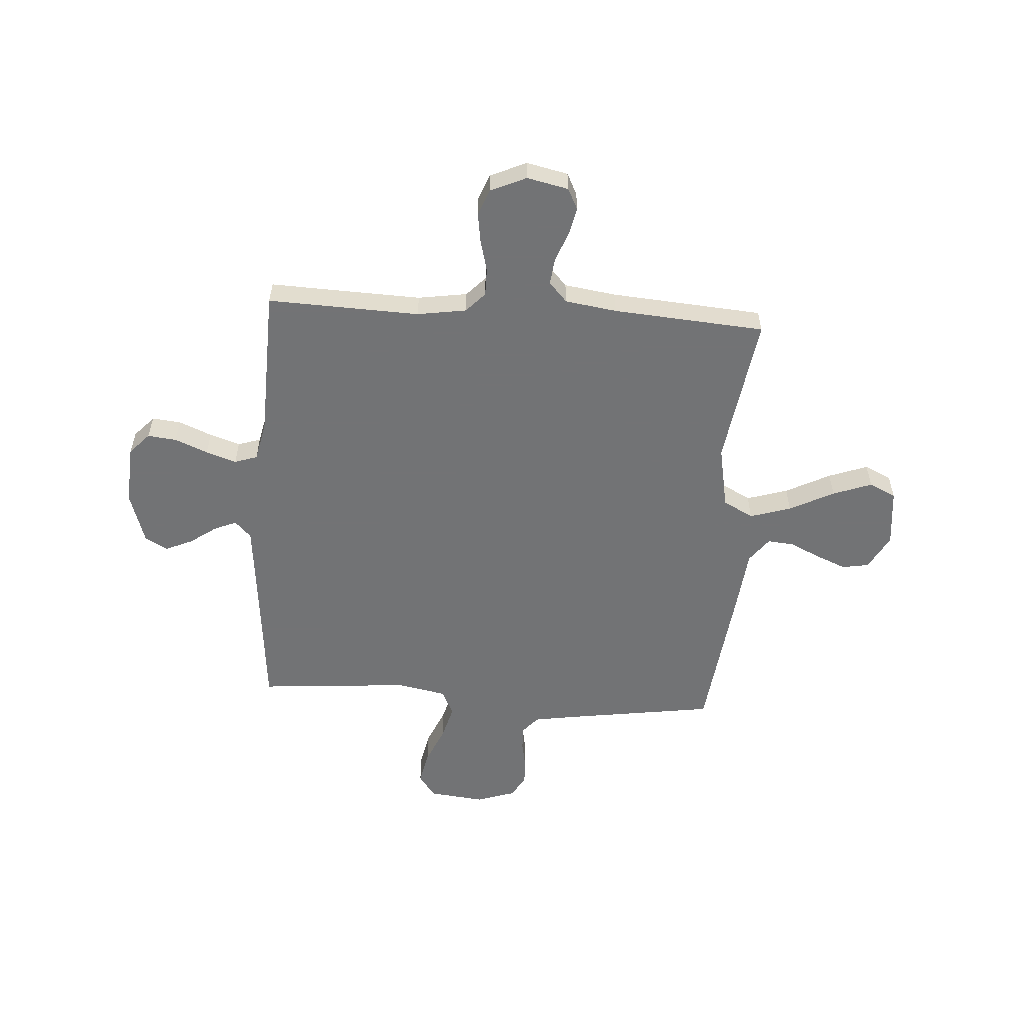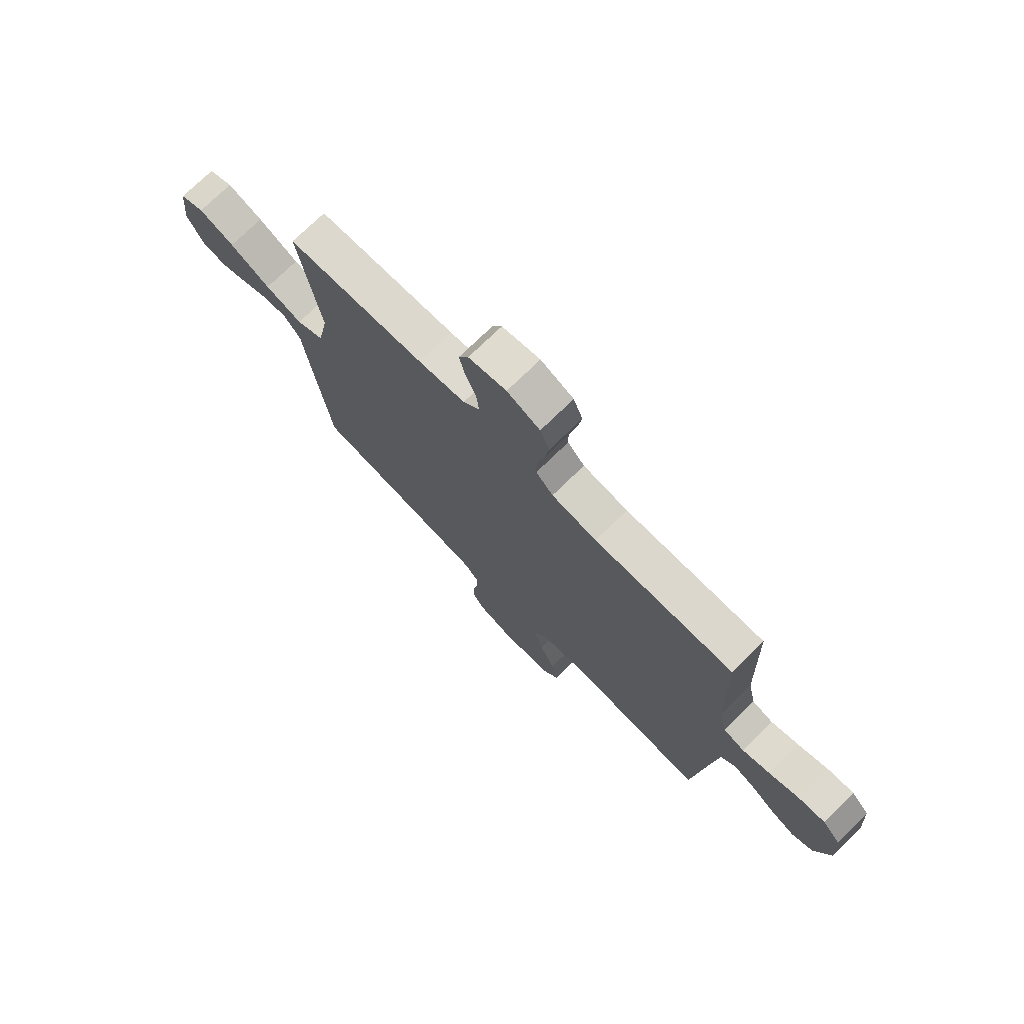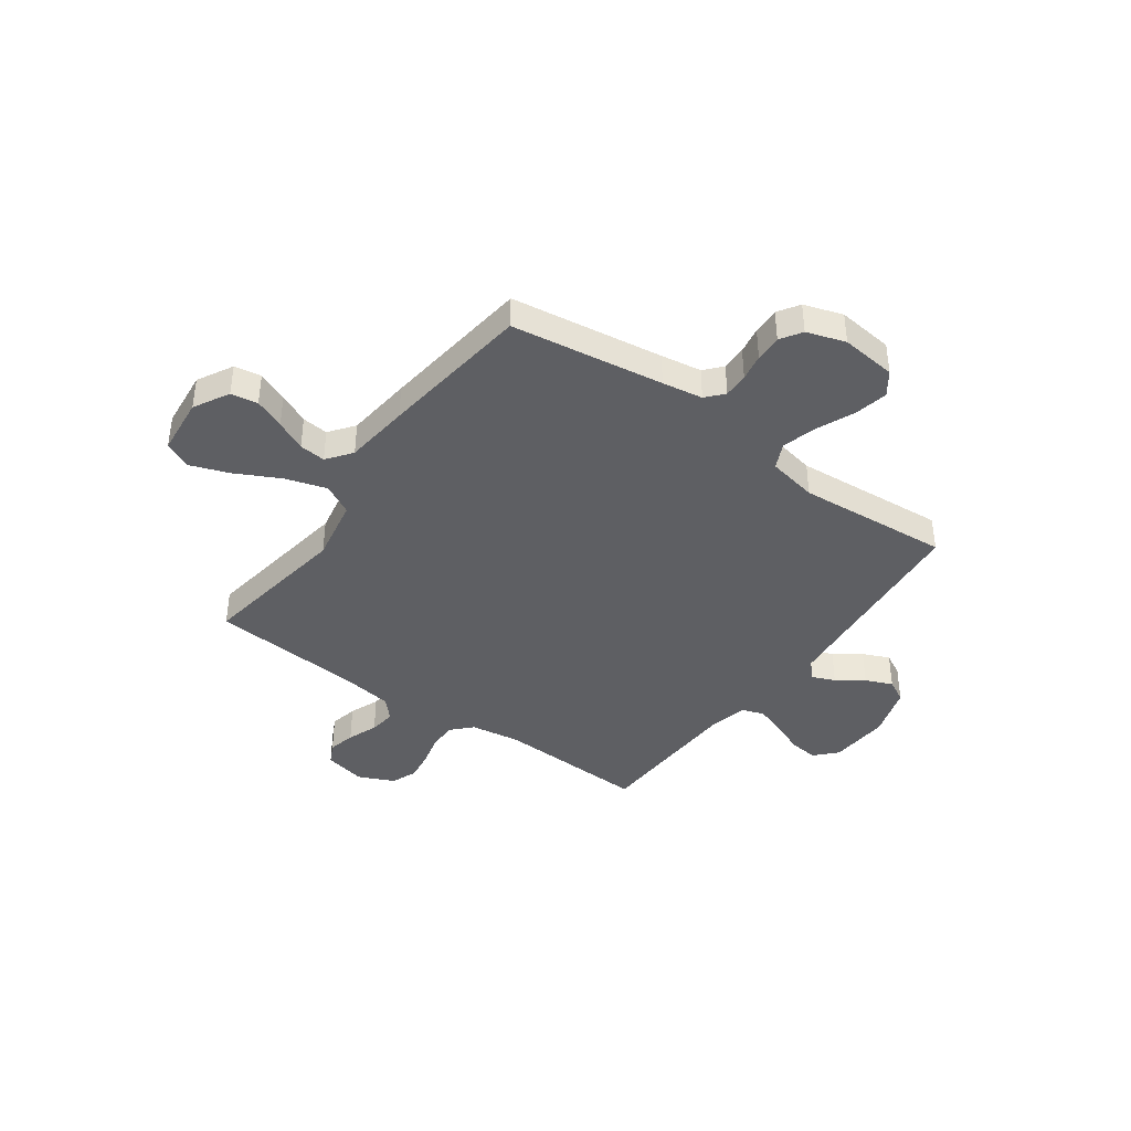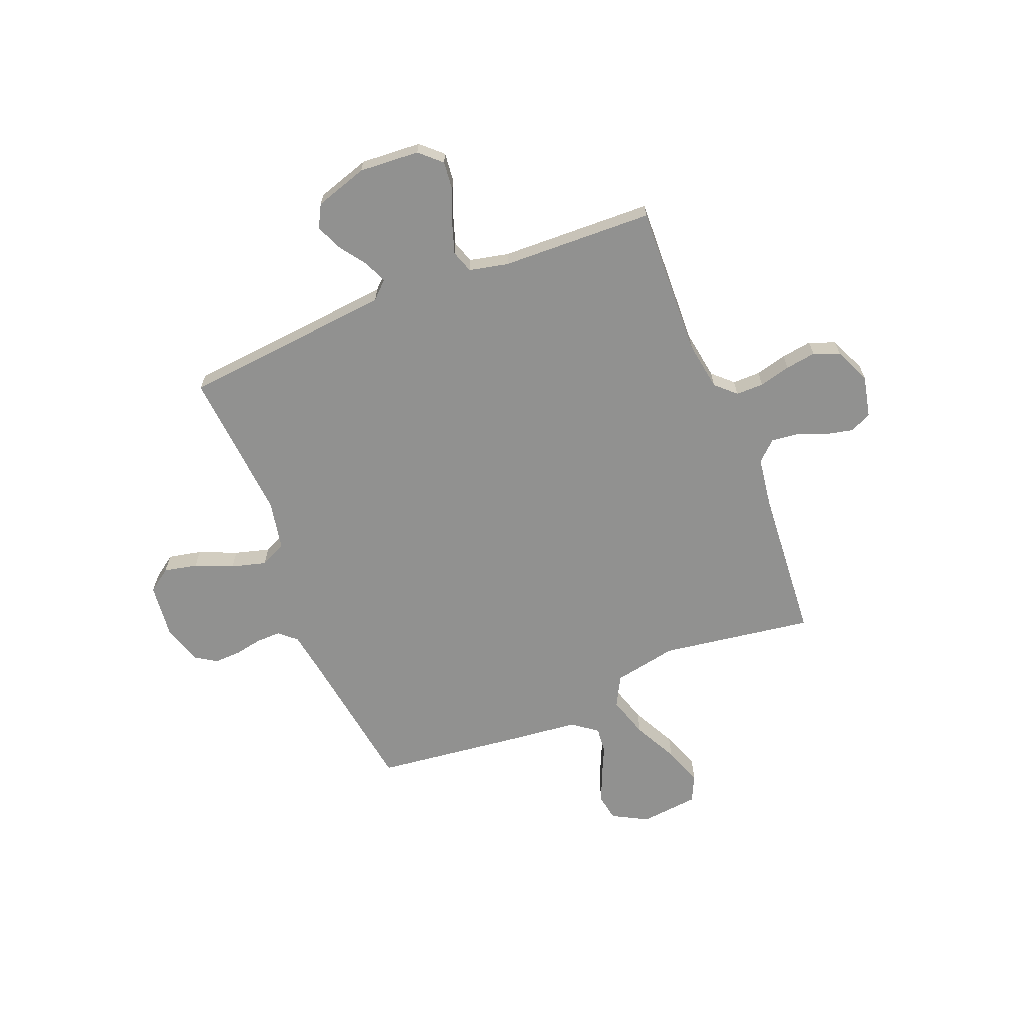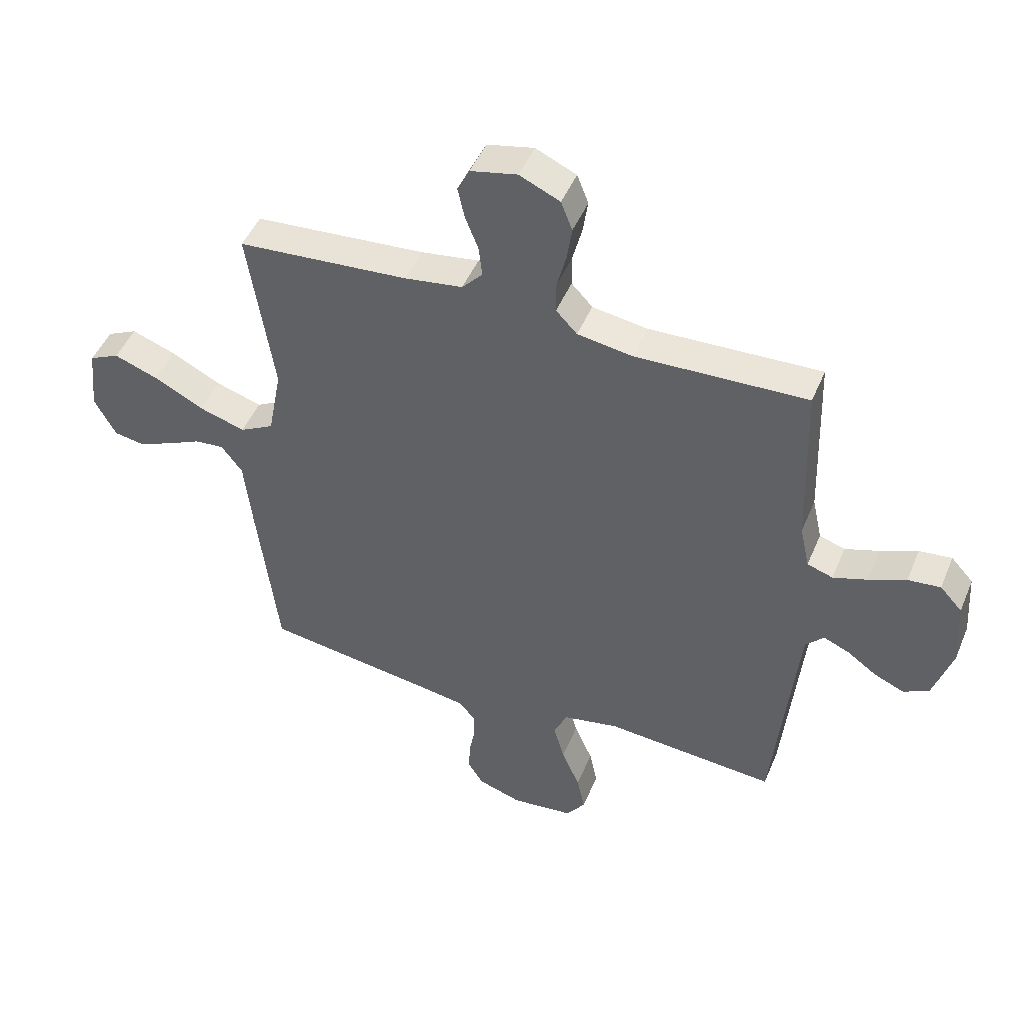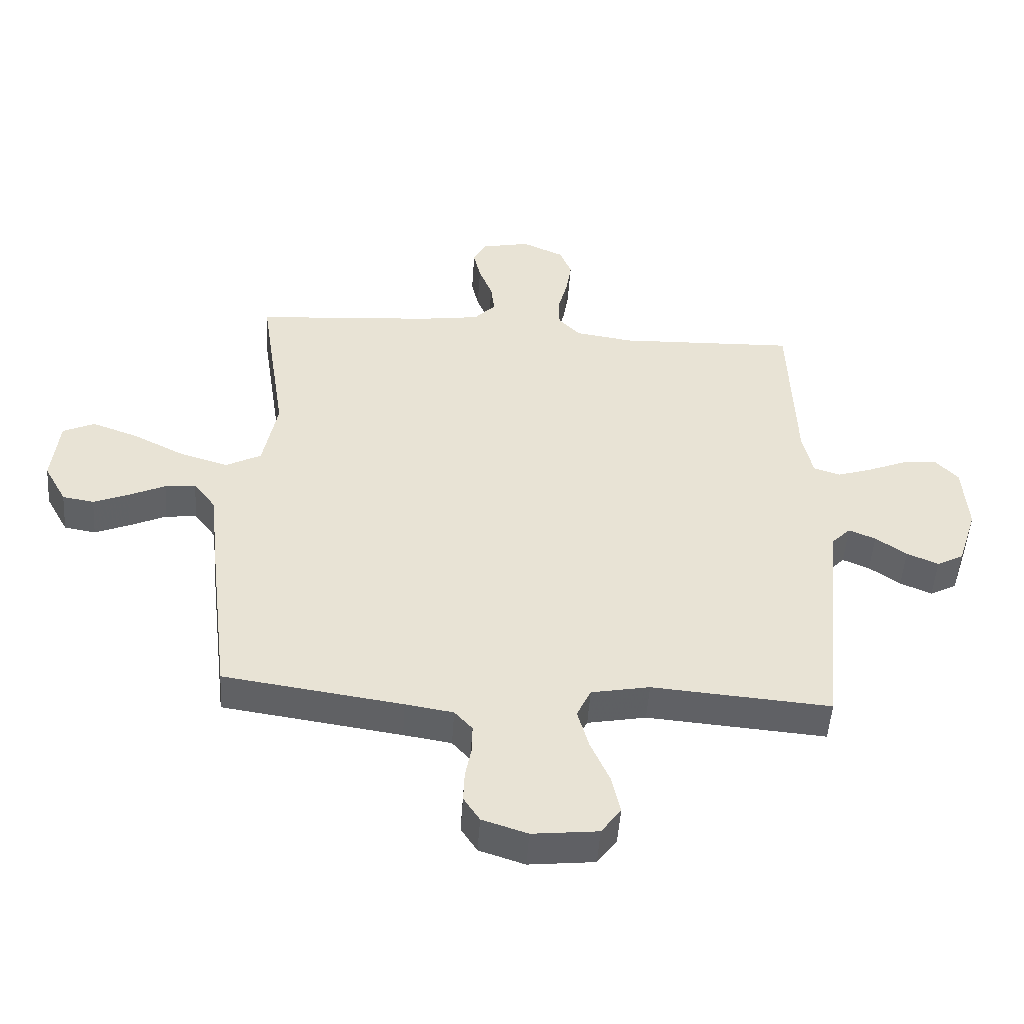
<metadata>
{"format":"obj","ext":"obj","renderer":"f3d","projection":"perspective","resolution":1024,"background":"white","views":[{"elev":-55.9,"azim":-3.8,"up":"+Y"},{"elev":74.3,"azim":-134.3,"up":"+Z"},{"elev":-40.6,"azim":144.2,"up":"+Y"},{"elev":-65.9,"azim":-68.1,"up":"+Y"},{"elev":47.1,"azim":-158.0,"up":"+Z"},{"elev":-50.1,"azim":176.1,"up":"+Z"}]}
</metadata>
<code>
v -0.5 0.07 -0.5
v -0.529 0.07 -0.2
v -0.541 0.07 -0.082
v -0.573 0.07 -0.049
v -0.618 0.07 -0.068
v -0.67 0.07 -0.105
v -0.723 0.07 -0.128
v -0.768 0.07 -0.104
v -0.801 0.07 0
v -0.793 0.07 0.119
v -0.754 0.07 0.161
v -0.697 0.07 0.155
v -0.632 0.07 0.128
v -0.572 0.07 0.108
v -0.527 0.07 0.123
v -0.51 0.07 0.2
v -0.5 0.07 0.5
v -0.2 0.07 0.489
v -0.103 0.07 0.504
v -0.066 0.07 0.543
v -0.066 0.07 0.598
v -0.082 0.07 0.66
v -0.091 0.07 0.72
v -0.071 0.07 0.771
v 0 0.07 0.803
v 0.082 0.07 0.785
v 0.103 0.07 0.743
v 0.091 0.07 0.689
v 0.068 0.07 0.63
v 0.062 0.07 0.577
v 0.098 0.07 0.538
v 0.2 0.07 0.523
v 0.5 0.07 0.5
v 0.455 0.07 0.2
v 0.479 0.07 0.074
v 0.539 0.07 0.042
v 0.62 0.07 0.067
v 0.708 0.07 0.112
v 0.785 0.07 0.14
v 0.838 0.07 0.115
v 0.85 0.07 0
v 0.812 0.07 -0.07
v 0.759 0.07 -0.079
v 0.699 0.07 -0.054
v 0.639 0.07 -0.026
v 0.587 0.07 -0.021
v 0.55 0.07 -0.07
v 0.536 0.07 -0.2
v 0.5 0.07 -0.5
v 0.2 0.07 -0.544
v 0.12 0.07 -0.557
v 0.09 0.07 -0.591
v 0.091 0.07 -0.64
v 0.101 0.07 -0.693
v 0.103 0.07 -0.746
v 0.076 0.07 -0.788
v 0 0.07 -0.813
v -0.11 0.07 -0.801
v -0.143 0.07 -0.755
v -0.129 0.07 -0.689
v -0.097 0.07 -0.615
v -0.078 0.07 -0.546
v -0.102 0.07 -0.495
v -0.2 0.07 -0.476
v -0.5 0 -0.5
v -0.529 0 -0.2
v -0.541 0 -0.082
v -0.573 0 -0.049
v -0.618 0 -0.068
v -0.67 0 -0.105
v -0.723 0 -0.128
v -0.768 0 -0.104
v -0.801 0 0
v -0.793 0 0.119
v -0.754 0 0.161
v -0.697 0 0.155
v -0.632 0 0.128
v -0.572 0 0.108
v -0.527 0 0.123
v -0.51 0 0.2
v -0.5 0 0.5
v -0.2 0 0.489
v -0.103 0 0.504
v -0.066 0 0.543
v -0.066 0 0.598
v -0.082 0 0.66
v -0.091 0 0.72
v -0.071 0 0.771
v 0 0 0.803
v 0.082 0 0.785
v 0.103 0 0.743
v 0.091 0 0.689
v 0.068 0 0.63
v 0.062 0 0.577
v 0.098 0 0.538
v 0.2 0 0.523
v 0.5 0 0.5
v 0.455 0 0.2
v 0.479 0 0.074
v 0.539 0 0.042
v 0.62 0 0.067
v 0.708 0 0.112
v 0.785 0 0.14
v 0.838 0 0.115
v 0.85 0 0
v 0.812 0 -0.07
v 0.759 0 -0.079
v 0.699 0 -0.054
v 0.639 0 -0.026
v 0.587 0 -0.021
v 0.55 0 -0.07
v 0.536 0 -0.2
v 0.5 0 -0.5
v 0.2 0 -0.544
v 0.12 0 -0.557
v 0.09 0 -0.591
v 0.091 0 -0.64
v 0.101 0 -0.693
v 0.103 0 -0.746
v 0.076 0 -0.788
v 0 0 -0.813
v -0.11 0 -0.801
v -0.143 0 -0.755
v -0.129 0 -0.689
v -0.097 0 -0.615
v -0.078 0 -0.546
v -0.102 0 -0.495
v -0.2 0 -0.476
f 58 59 60 61
f 58 61 62
f 57 58 62
f 56 57 62
f 53 54 55 56
f 52 53 56 62
f 51 52 62 63
f 47 48 49 50
f 47 50 51 63
f 42 43 44 45
f 40 41 42 45
f 40 45 46
f 37 38 39 40
f 36 37 40 46
f 35 36 46 47
f 32 33 34
f 31 32 34 35
f 30 31 35 47
f 26 27 28 29
f 26 29 30
f 25 26 30
f 24 25 30
f 21 22 23 24
f 21 24 30
f 20 21 30 47
f 16 17 18
f 15 16 18 19
f 10 11 12 13
f 10 13 14
f 9 10 14
f 8 9 14 15
f 5 6 7 8
f 4 5 8 15
f 64 1 2
f 64 2 3
f 63 64 3
f 19 20 47 63
f 15 19 63
f 3 4 15 63
f 125 124 123 122
f 126 125 122
f 126 122 121
f 126 121 120
f 120 119 118 117
f 126 120 117 116
f 127 126 116 115
f 114 113 112 111
f 127 115 114 111
f 109 108 107 106
f 109 106 105 104
f 110 109 104
f 104 103 102 101
f 110 104 101 100
f 111 110 100 99
f 98 97 96
f 99 98 96 95
f 111 99 95 94
f 93 92 91 90
f 94 93 90
f 94 90 89
f 94 89 88
f 88 87 86 85
f 94 88 85
f 111 94 85 84
f 82 81 80
f 83 82 80 79
f 77 76 75 74
f 78 77 74
f 78 74 73
f 79 78 73 72
f 72 71 70 69
f 79 72 69 68
f 66 65 128
f 67 66 128
f 67 128 127
f 127 111 84 83
f 127 83 79
f 127 79 68 67
f 1 65 66 2
f 2 66 67 3
f 3 67 68 4
f 4 68 69 5
f 5 69 70 6
f 6 70 71 7
f 7 71 72 8
f 8 72 73 9
f 9 73 74 10
f 10 74 75 11
f 11 75 76 12
f 12 76 77 13
f 13 77 78 14
f 14 78 79 15
f 15 79 80 16
f 16 80 81 17
f 17 81 82 18
f 18 82 83 19
f 19 83 84 20
f 20 84 85 21
f 21 85 86 22
f 22 86 87 23
f 23 87 88 24
f 24 88 89 25
f 25 89 90 26
f 26 90 91 27
f 27 91 92 28
f 28 92 93 29
f 29 93 94 30
f 30 94 95 31
f 31 95 96 32
f 32 96 97 33
f 33 97 98 34
f 34 98 99 35
f 35 99 100 36
f 36 100 101 37
f 37 101 102 38
f 38 102 103 39
f 39 103 104 40
f 40 104 105 41
f 41 105 106 42
f 42 106 107 43
f 43 107 108 44
f 44 108 109 45
f 45 109 110 46
f 46 110 111 47
f 47 111 112 48
f 48 112 113 49
f 49 113 114 50
f 50 114 115 51
f 51 115 116 52
f 52 116 117 53
f 53 117 118 54
f 54 118 119 55
f 55 119 120 56
f 56 120 121 57
f 57 121 122 58
f 58 122 123 59
f 59 123 124 60
f 60 124 125 61
f 61 125 126 62
f 62 126 127 63
f 63 127 128 64
f 64 128 65 1

</code>
